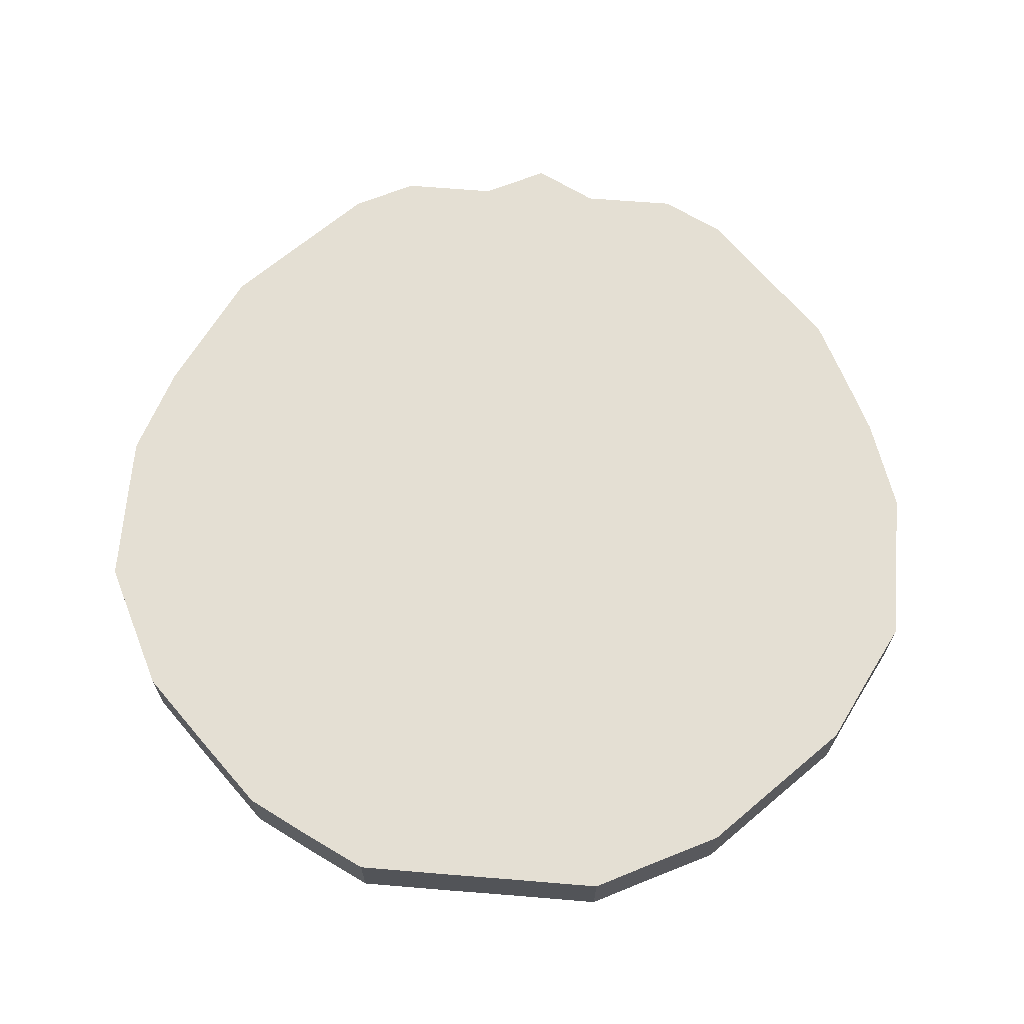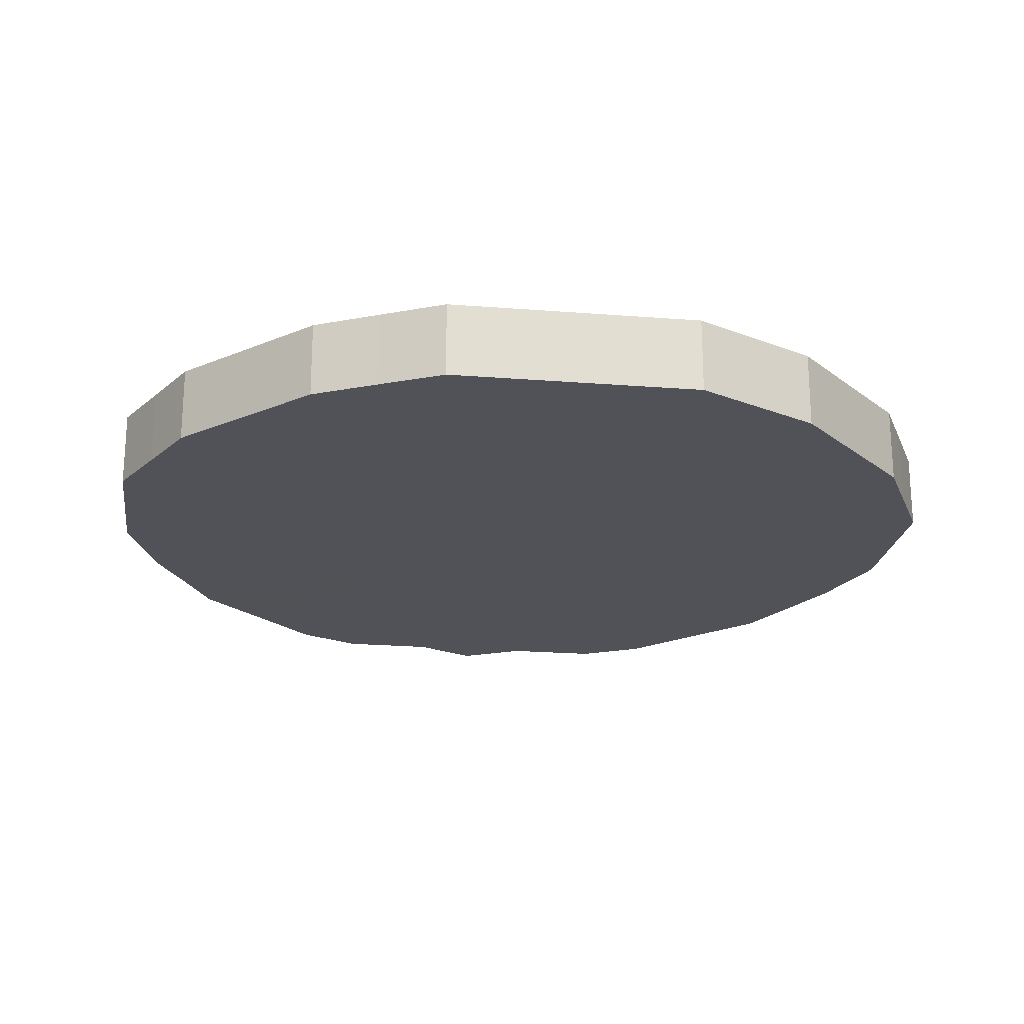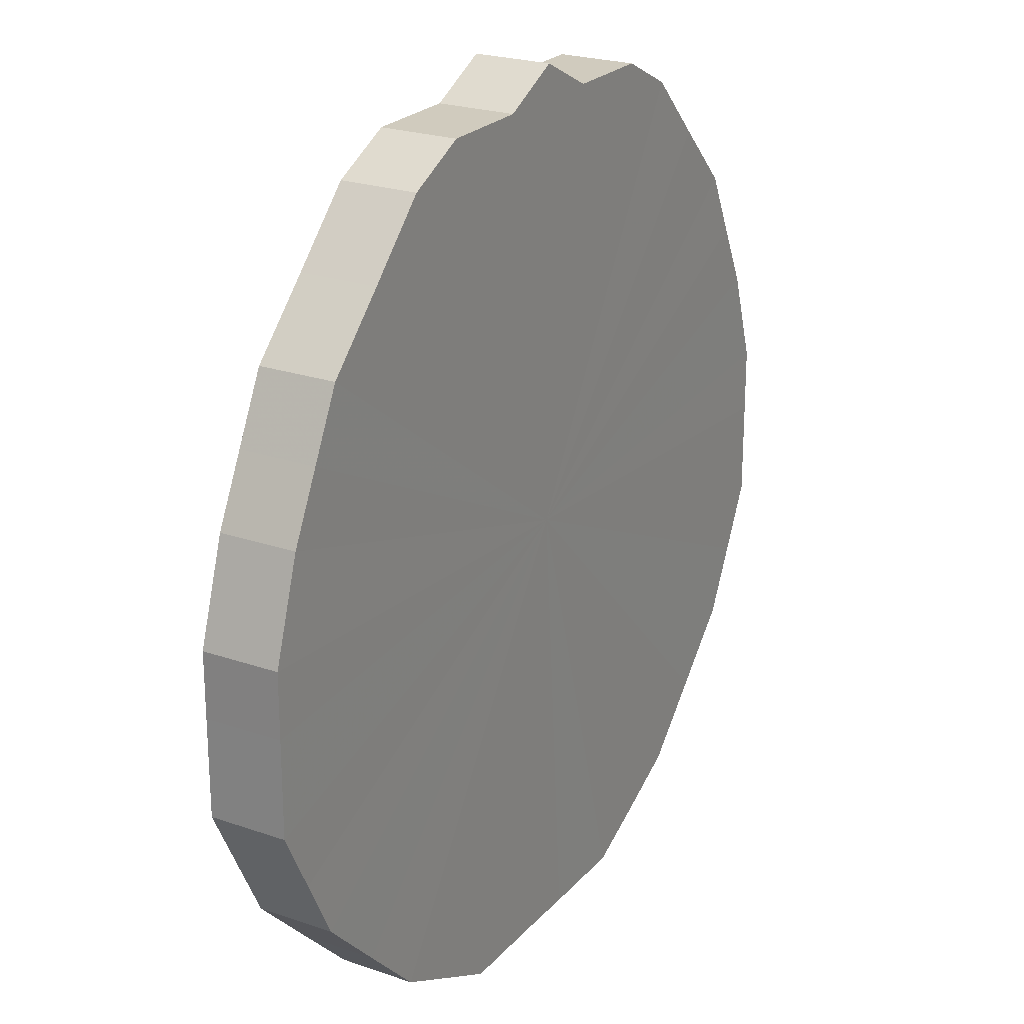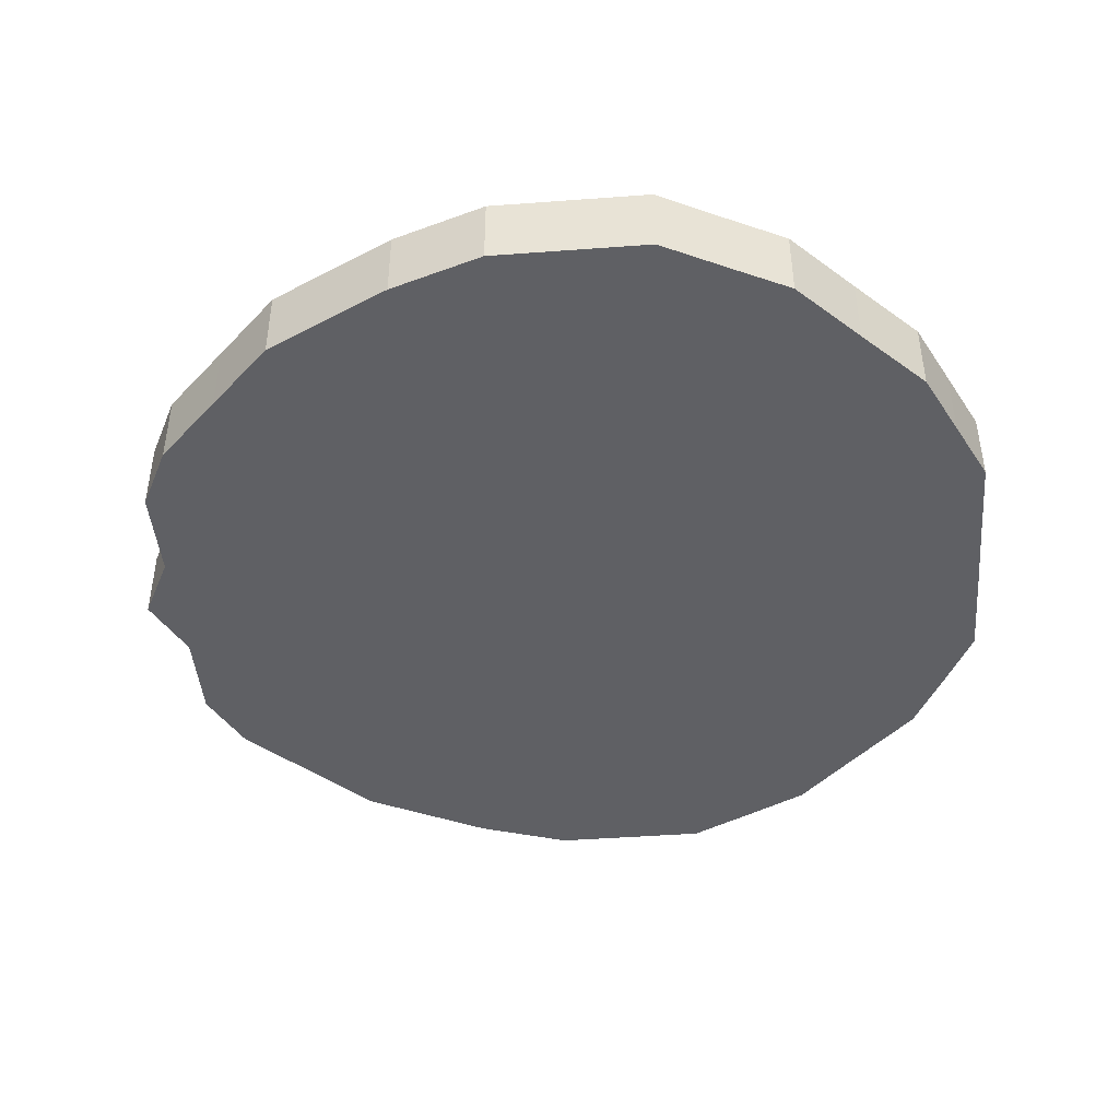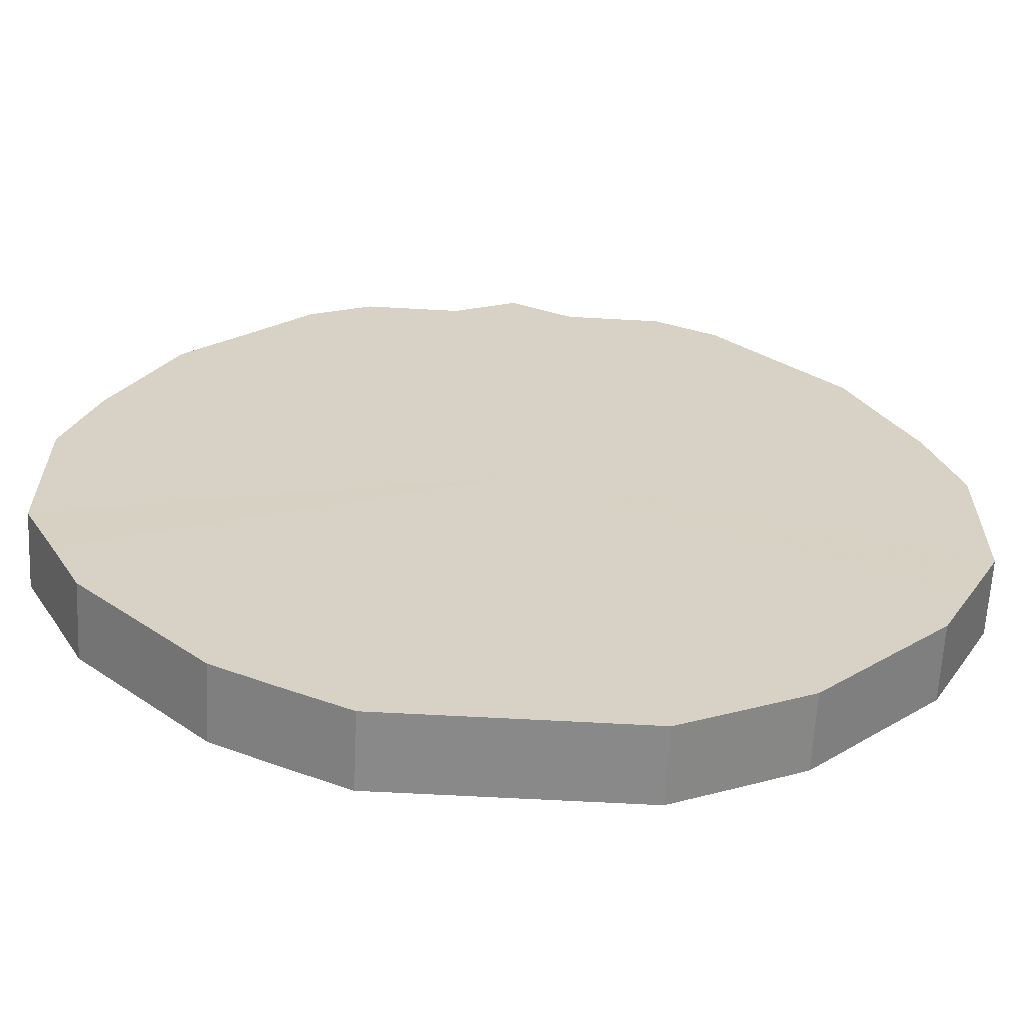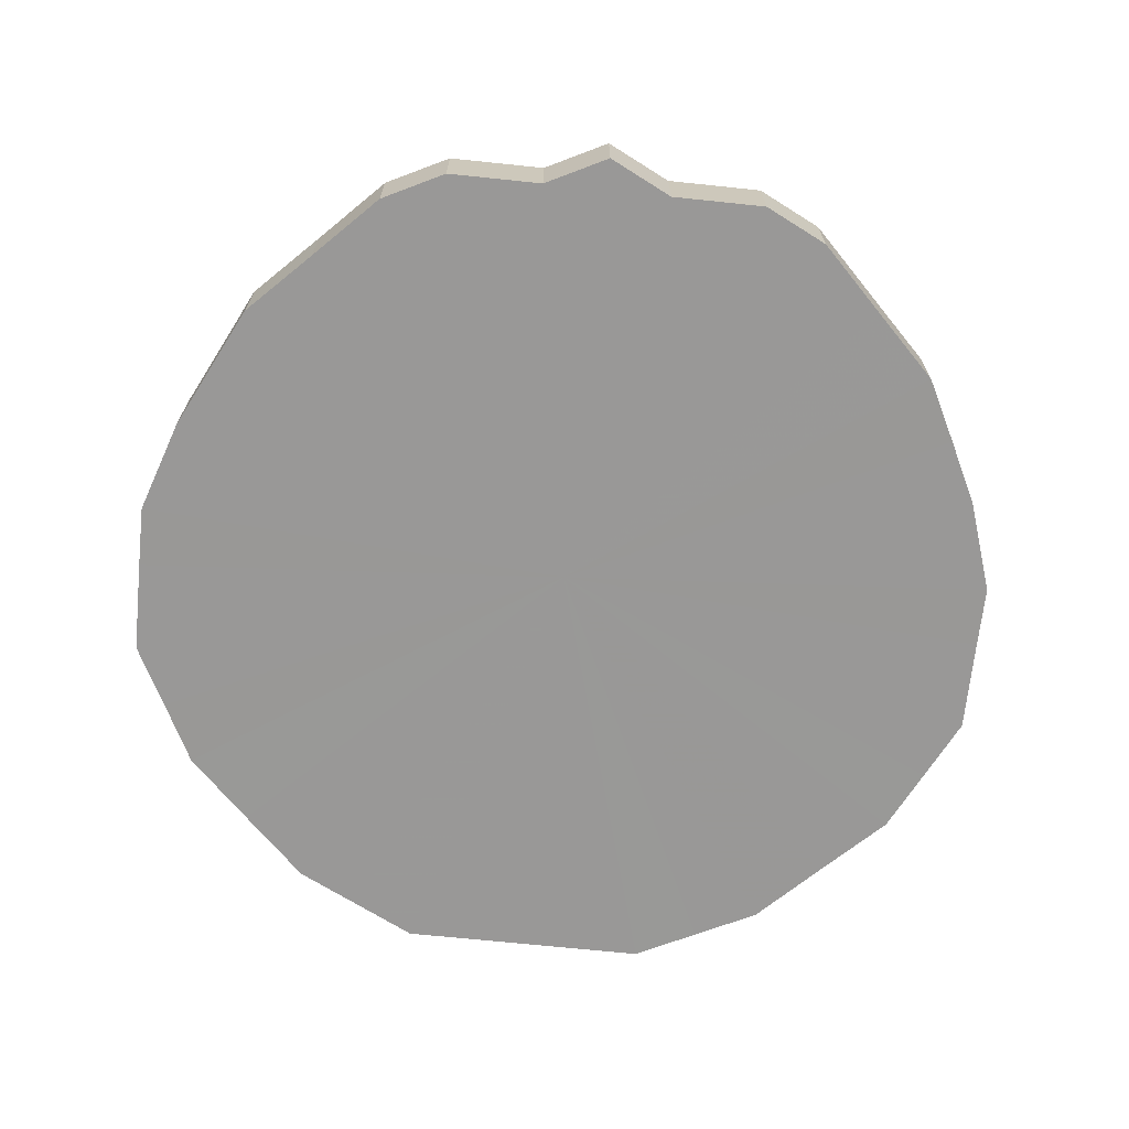
<metadata>
{"format":"obj","ext":"obj","renderer":"f3d","projection":"perspective","resolution":1024,"background":"white","views":[{"elev":66.7,"azim":4.7,"up":"+Z"},{"elev":-21.5,"azim":-8.0,"up":"+Z"},{"elev":23.4,"azim":-59.6,"up":"+Y"},{"elev":-44.4,"azim":-85.1,"up":"+Z"},{"elev":-63.2,"azim":176.8,"up":"+Y"},{"elev":-68.7,"azim":174.1,"up":"+Z"}]}
</metadata>
<code>
o 22804
v 2160 1879 7.728
v 2160 1879 7.728
v 2160 1879 7.704
v 2160 1879 7.728
v 2160 1879 7.704
v 2160 1879 7.728
v 2160 1879 7.704
v 2160 1879 7.728
v 2160 1879 7.704
v 2160 1879 7.728
v 2160 1879 7.704
v 2160 1879 7.728
v 2160 1879 7.704
v 2160 1879 7.728
v 2160 1879 7.704
v 2160 1879 7.728
v 2160 1879 7.704
v 2160 1879 7.728
v 2160 1879 7.704
v 2160 1879 7.728
v 2160 1879 7.704
v 2160 1879 7.728
v 2160 1879 7.704
v 2160 1879 7.728
v 2160 1879 7.704
v 2160 1879 7.728
v 2160 1879 7.704
v 2160 1879 7.728
v 2160 1879 7.704
v 2160 1879 7.728
v 2160 1879 7.704
v 2160 1879 7.728
v 2160 1879 7.704
v 2160 1879 7.728
v 2160 1879 7.704
v 2160 1879 7.728
v 2160 1879 7.704
v 2160 1879 7.728
v 2160 1879 7.704
v 2160 1879 7.728
v 2160 1879 7.704
v 2160 1879 7.728
v 2160 1879 7.704
v 2160 1879 7.728
v 2160 1879 7.704
v 2160 1879 7.728
v 2160 1879 7.704
v 2160 1879 7.728
v 2160 1879 7.704
v 2160 1879 7.728
v 2160 1879 7.704
v 2160 1879 7.728
v 2160 1879 7.704
v 2160 1879 7.728
v 2160 1879 7.704
v 2160 1879 7.728
v 2160 1879 7.704
v 2160 1879 7.728
v 2160 1879 7.704
v 2160 1879 7.728
v 2160 1879 7.704
v 2160 1879 7.728
v 2160 1879 7.704
v 2160 1879 7.728
v 2160 1879 7.704
v 2160 1879 7.728
v 2160 1879 7.704
v 2160 1879 7.728
v 2160 1879 7.704
v 2160 1879 7.704
v 2160 1879 7.704
v 2160 1879 7.728
v 2160 1879 7.704
v 2160 1879 7.728
v 2160 1879 7.704
v 2160 1879 7.704
v 2160 1879 7.728
v 2160 1879 7.704
v 2160 1879 7.728
v 2160 1879 7.728
v 2160 1879 7.704
v 2160 1879 7.704
v 2160 1879 7.728
v 2160 1879 7.704
v 2160 1879 7.728
v 2160 1879 7.728
v 2160 1879 7.704
v 2160 1879 7.704
v 2160 1879 7.728
v 2160 1879 7.704
v 2160 1879 7.728
v 2160 1879 7.728
v 2160 1879 7.704
v 2160 1879 7.704
v 2160 1879 7.728
v 2160 1879 7.704
v 2160 1879 7.728
v 2160 1879 7.728
v 2160 1879 7.704
v 2160 1879 7.704
v 2160 1879 7.728
v 2160 1879 7.704
v 2160 1879 7.728
v 2160 1879 7.728
v 2160 1879 7.704
v 2160 1879 7.704
v 2160 1879 7.728
v 2160 1879 7.704
v 2160 1879 7.728
v 2160 1879 7.728
v 2160 1879 7.704
v 2160 1879 7.704
v 2160 1879 7.728
v 2160 1879 7.704
v 2160 1879 7.728
v 2160 1879 7.728
v 2160 1879 7.704
v 2160 1879 7.704
v 2160 1879 7.728
v 2160 1879 7.704
v 2160 1879 7.728
v 2160 1879 7.728
v 2160 1879 7.704
v 2160 1879 7.704
v 2160 1879 7.728
v 2160 1879 7.704
v 2160 1879 7.728
v 2160 1879 7.728
v 2160 1879 7.704
v 2160 1879 7.704
v 2160 1879 7.728
v 2160 1879 7.704
v 2160 1879 7.728
v 2160 1879 7.728
v 2160 1879 7.704
v 2160 1879 7.704
v 2160 1879 7.728
v 2160 1879 7.704
v 2160 1879 7.728
v 2160 1879 7.728
v 2160 1879 7.728
v 2160 1879 7.728
v 2160 1879 7.728
v 2160 1879 7.728
v 2160 1879 7.728
v 2160 1879 7.728
v 2160 1879 7.728
v 2160 1879 7.728
v 2160 1879 7.728
v 2160 1879 7.728
v 2160 1879 7.728
v 2160 1879 7.728
v 2160 1879 7.728
v 2160 1879 7.728
v 2160 1879 7.728
v 2160 1879 7.728
v 2160 1879 7.728
v 2160 1879 7.728
v 2160 1879 7.728
v 2160 1879 7.728
v 2160 1879 7.728
v 2160 1879 7.728
v 2160 1879 7.728
v 2160 1879 7.728
v 2160 1879 7.728
v 2160 1879 7.728
v 2160 1879 7.728
v 2160 1879 7.728
v 2160 1879 7.728
v 2160 1879 7.728
v 2160 1879 7.728
v 2160 1879 7.728
v 2160 1879 7.728
v 2160 1879 7.728
v 2160 1879 7.728
v 2160 1879 7.728
v 2160 1879 7.704
v 2160 1879 7.704
v 2160 1879 7.704
v 2160 1879 7.704
v 2160 1879 7.704
v 2160 1879 7.704
v 2160 1879 7.704
v 2160 1879 7.704
v 2160 1879 7.704
v 2160 1879 7.704
v 2160 1879 7.704
v 2160 1879 7.704
v 2160 1879 7.704
v 2160 1879 7.704
v 2160 1879 7.704
v 2160 1879 7.704
v 2160 1879 7.704
v 2160 1879 7.704
v 2160 1879 7.704
v 2160 1879 7.704
v 2160 1879 7.704
v 2160 1879 7.704
v 2160 1879 7.704
v 2160 1879 7.704
v 2160 1879 7.704
v 2160 1879 7.704
v 2160 1879 7.704
v 2160 1879 7.704
v 2160 1879 7.704
v 2160 1879 7.704
v 2160 1879 7.704
v 2160 1879 7.704
v 2160 1879 7.704
v 2160 1879 7.704
v 2160 1879 7.704
v 2160 1879 7.704
f 1 2 3
f 2 4 5
f 6 1 7
f 4 8 9
f 10 6 11
f 8 12 13
f 14 10 15
f 12 16 17
f 18 14 19
f 16 20 21
f 22 18 23
f 20 24 25
f 26 22 27
f 24 28 29
f 30 26 31
f 28 32 33
f 34 30 35
f 32 36 37
f 38 34 39
f 36 40 41
f 42 38 43
f 40 44 45
f 46 42 47
f 44 48 49
f 50 46 51
f 48 52 53
f 54 50 55
f 52 56 57
f 58 54 59
f 56 60 61
f 62 58 63
f 60 64 65
f 66 62 67
f 64 68 69
f 68 66 70
f 71 72 73
f 73 74 75
f 76 77 71
f 78 79 76
f 75 80 81
f 82 83 78
f 84 85 82
f 81 86 87
f 88 89 84
f 90 91 88
f 87 92 93
f 94 95 90
f 96 97 94
f 93 98 99
f 100 101 96
f 102 103 100
f 99 104 105
f 106 107 102
f 108 109 106
f 105 110 111
f 112 113 108
f 114 115 112
f 111 116 117
f 118 119 114
f 120 121 118
f 117 122 123
f 124 125 120
f 126 127 124
f 123 128 129
f 130 131 126
f 132 133 130
f 129 134 135
f 136 137 132
f 138 139 136
f 135 140 138
f 141 142 143
f 141 144 142
f 141 143 145
f 141 146 144
f 141 145 147
f 141 148 146
f 141 147 149
f 141 150 148
f 141 149 151
f 141 152 150
f 141 151 153
f 141 154 152
f 141 153 155
f 141 156 154
f 141 155 157
f 141 158 156
f 141 157 159
f 141 160 158
f 141 159 161
f 141 162 160
f 141 161 163
f 141 164 162
f 141 163 165
f 141 166 164
f 141 165 167
f 141 168 166
f 141 167 169
f 141 170 168
f 141 169 171
f 141 172 170
f 141 171 173
f 141 174 172
f 141 173 175
f 141 176 174
f 141 175 176
f 177 178 179
f 177 180 178
f 177 179 181
f 177 182 180
f 177 181 183
f 177 184 182
f 177 183 185
f 177 186 184
f 177 185 187
f 177 188 186
f 177 187 189
f 177 190 188
f 177 189 191
f 177 192 190
f 177 191 193
f 177 194 192
f 177 193 195
f 177 196 194
f 177 195 197
f 177 198 196
f 177 197 199
f 177 200 198
f 177 199 201
f 177 202 200
f 177 201 203
f 177 204 202
f 177 203 205
f 177 206 204
f 177 205 207
f 177 208 206
f 177 207 209
f 177 210 208
f 177 209 211
f 177 212 210
f 177 211 212

</code>
